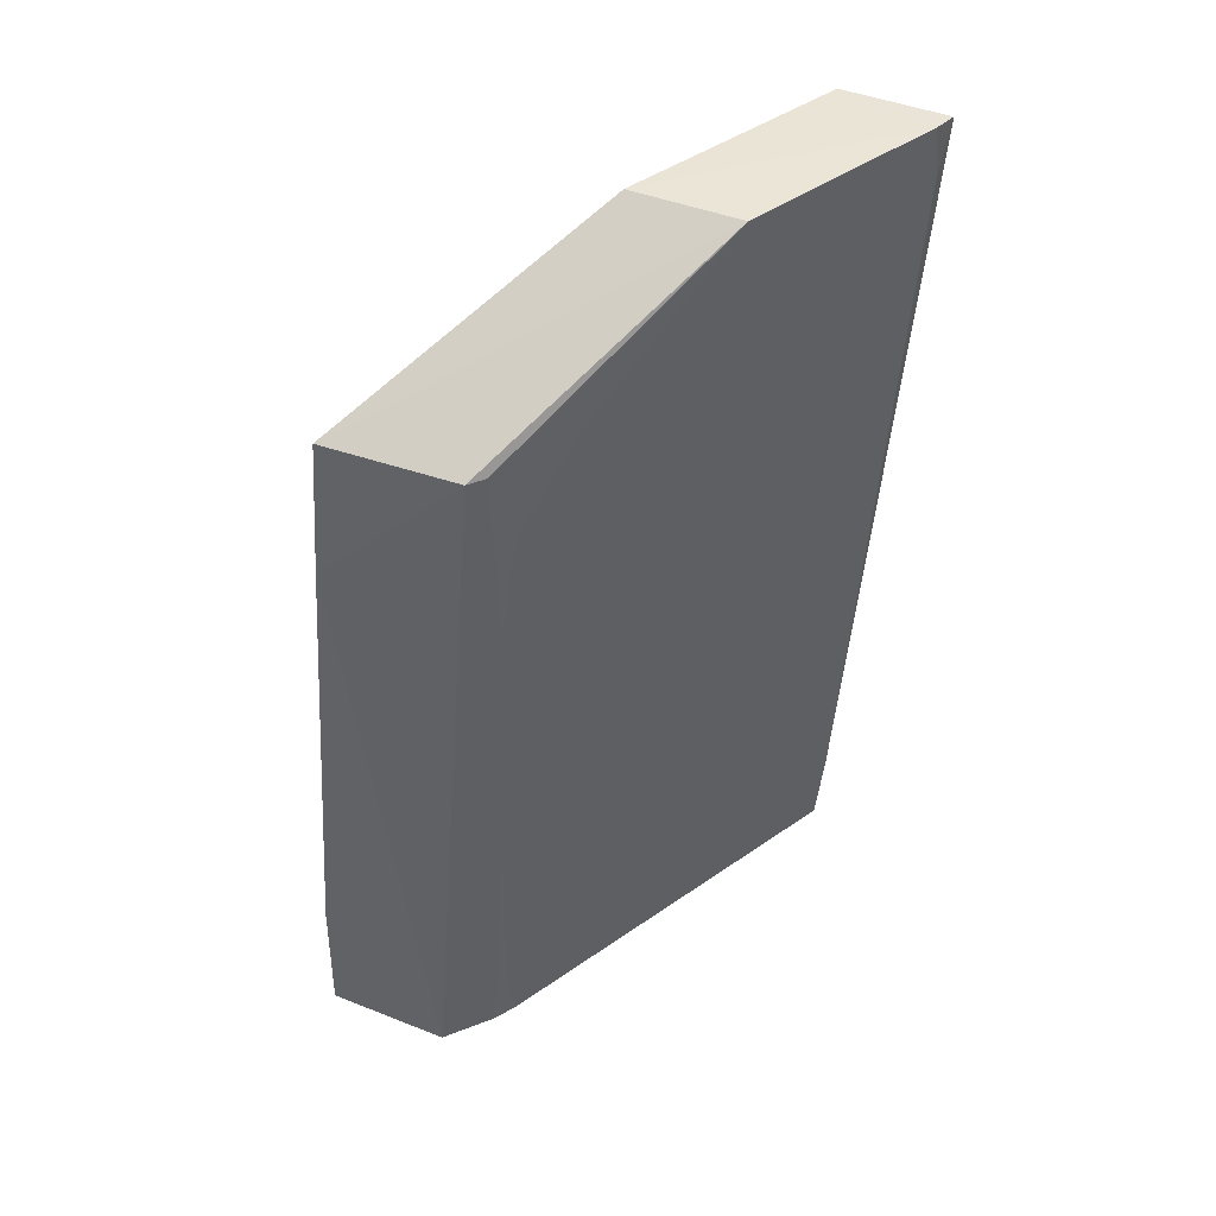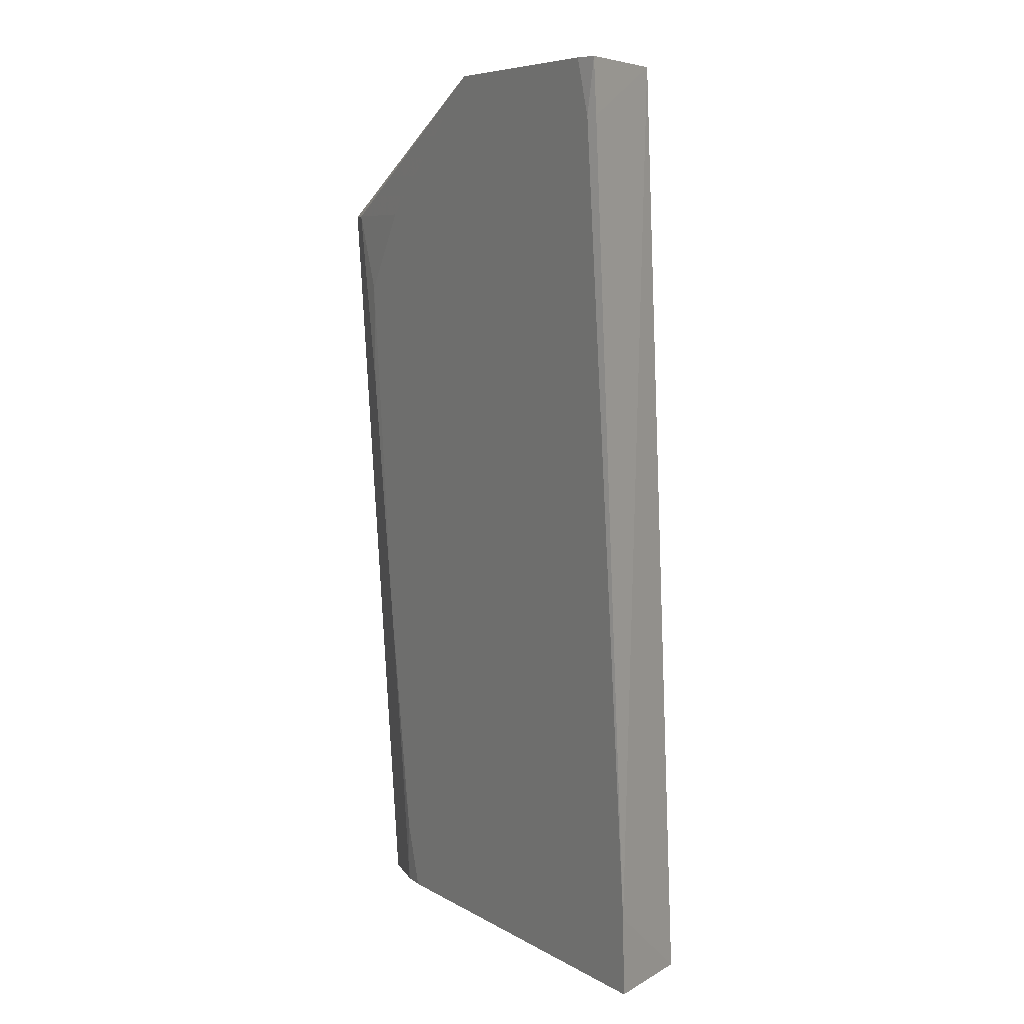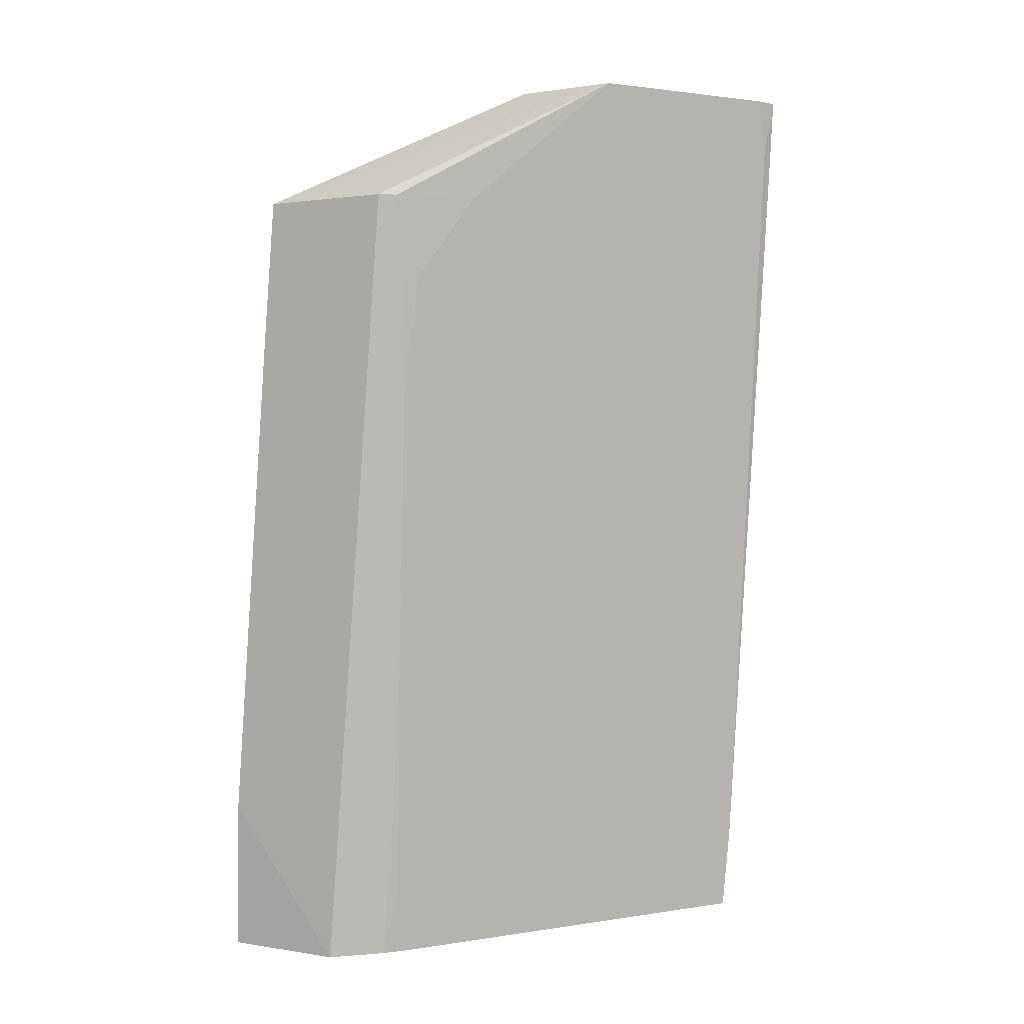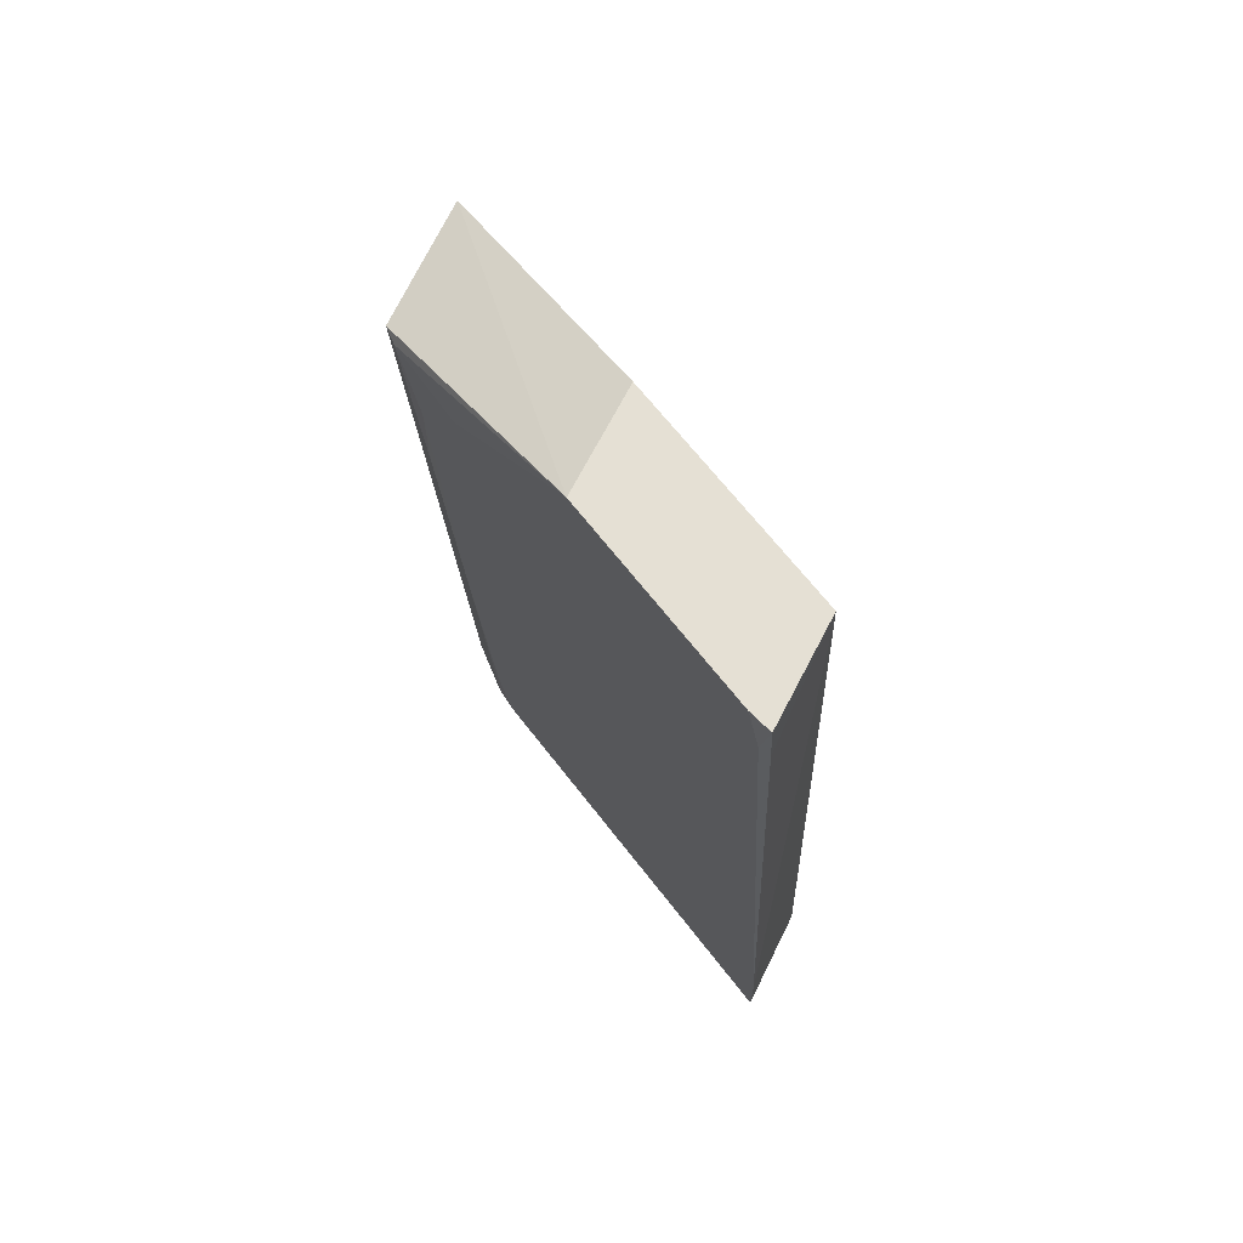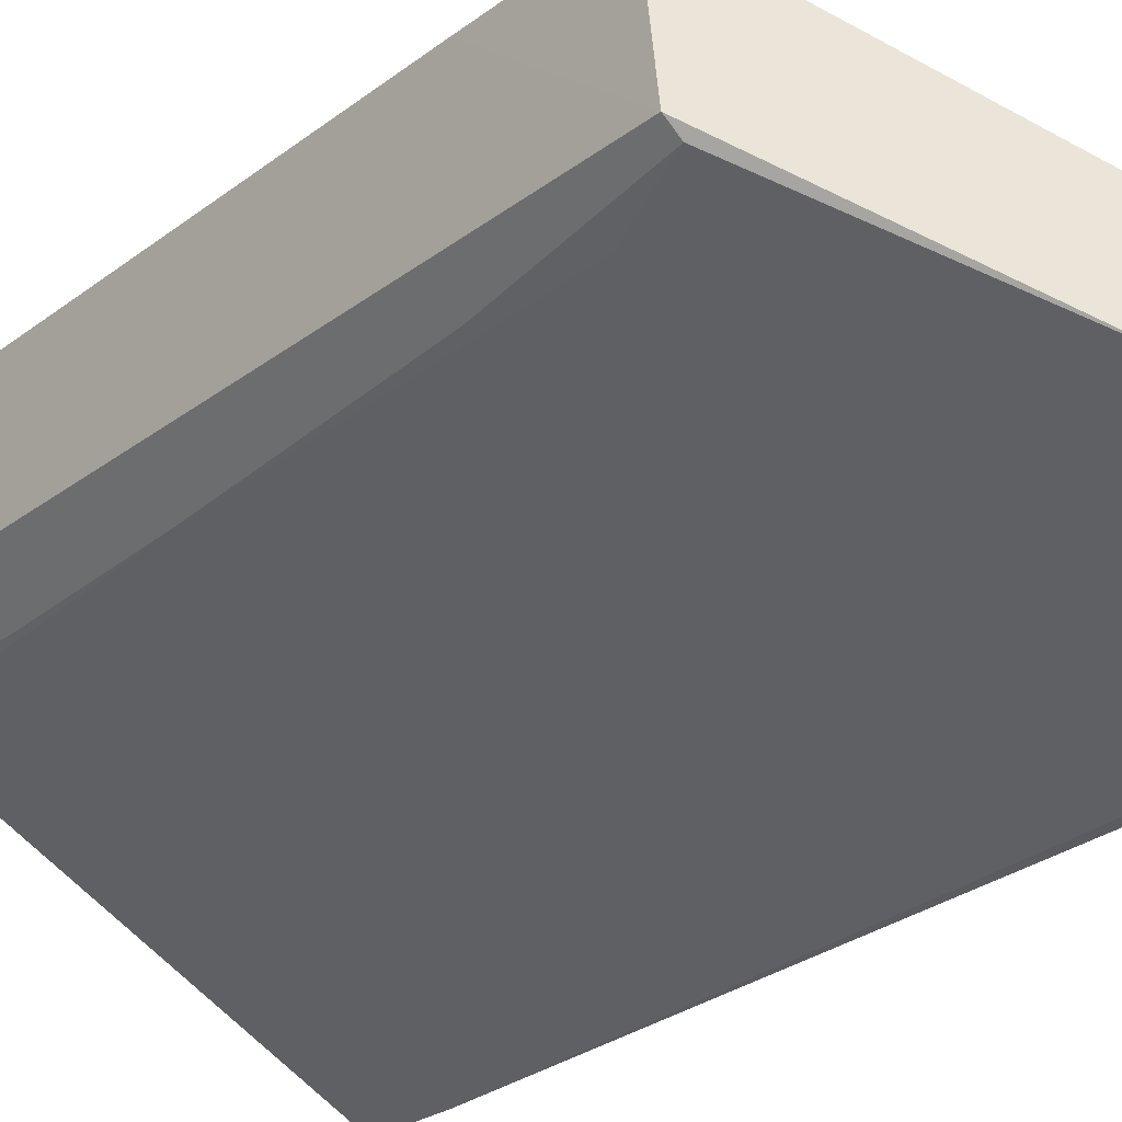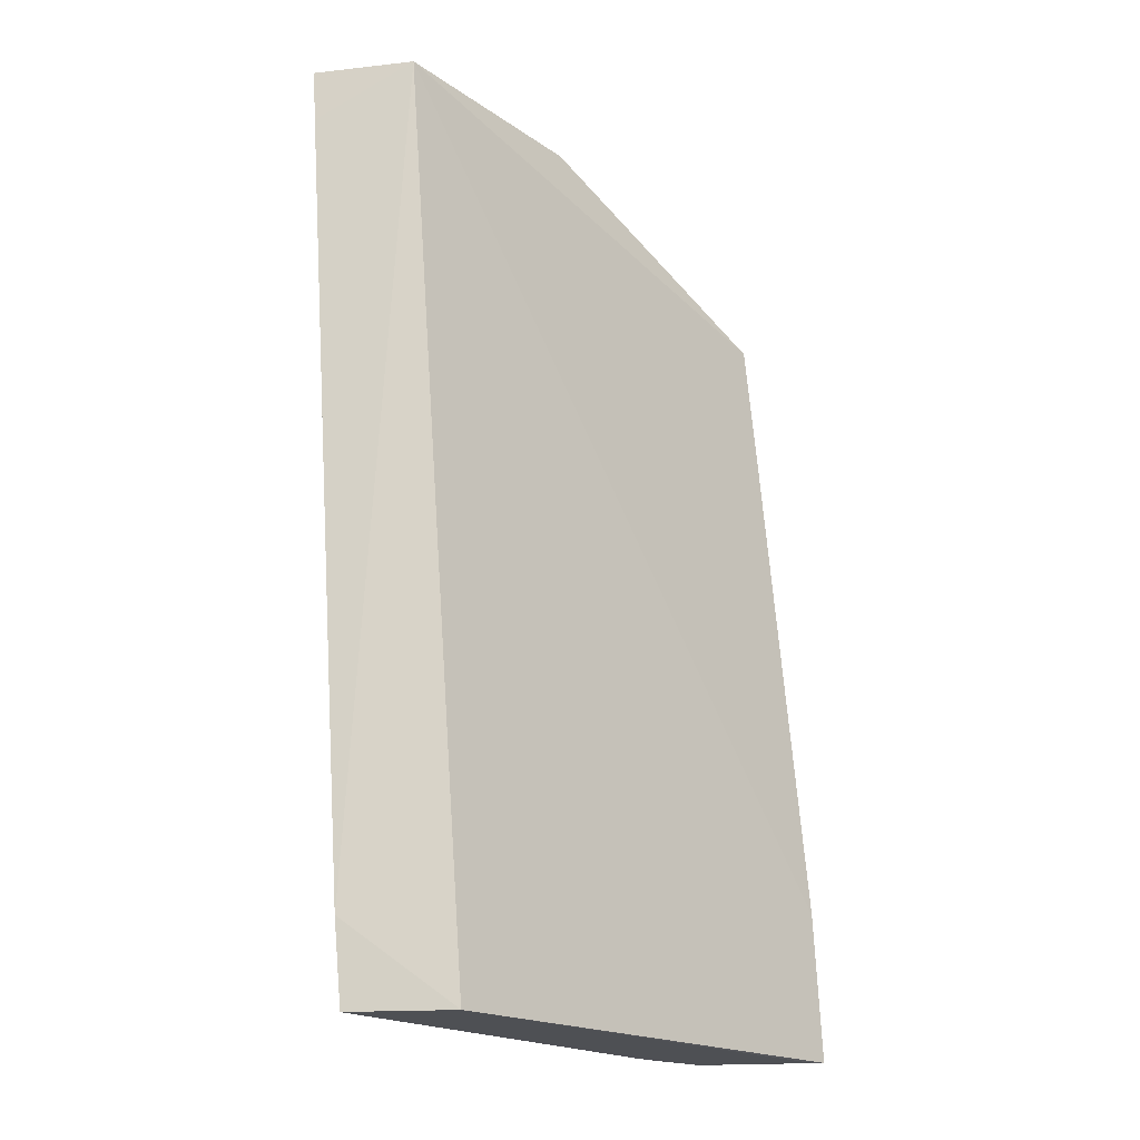
<metadata>
{"format":"obj","ext":"obj","renderer":"f3d","projection":"perspective","resolution":1024,"background":"white","views":[{"elev":45.0,"azim":-61.5,"up":"+Z"},{"elev":7.0,"azim":35.3,"up":"+Z"},{"elev":1.6,"azim":-54.0,"up":"+Z"},{"elev":66.1,"azim":30.0,"up":"+Z"},{"elev":-34.2,"azim":-41.5,"up":"+Y"},{"elev":-19.5,"azim":105.8,"up":"+Z"}]}
</metadata>
<code>
v -0.02248 -0.07995 0.09115
v -0.02222 -0.08512 0.09122
v -0.02218 -0.08195 0.0448
v -0.04554 -0.06522 0.04478
v -0.0458 -0.06828 0.08433
v -0.02253 -0.07667 0.04474
v -0.02205 -0.0823 0.04892
v -0.03326 -0.07551 0.09117
v -0.04584 -0.06561 0.05225
v -0.04436 -0.07549 0.08441
v -0.04469 -0.06588 0.04472
v -0.0222 -0.08494 0.0885
v -0.02333 -0.08483 0.09124
v -0.03294 -0.08087 0.09123
v -0.04515 -0.07154 0.04482
v -0.02274 -0.08487 0.08851
v -0.04511 -0.0749 0.0844
v -0.03153 -0.08145 0.09124
v -0.04174 -0.0739 0.04484
v -0.04583 -0.06764 0.07682
v -0.04309 -0.0759 0.08033
v -0.04288 -0.07329 0.04484
v -0.04038 -0.07731 0.08442
v -0.04354 -0.07531 0.07487
v -0.04241 -0.07387 0.04825
v -0.04304 -0.07455 0.06122
v -0.04285 -0.07394 0.05235
f 6 4 1
f 7 6 1
f 7 3 6
f 8 1 5
f 9 1 4
f 11 6 3
f 11 4 6
f 12 7 1
f 12 1 2
f 13 2 1
f 13 1 8
f 14 8 5
f 15 9 4
f 15 4 11
f 15 11 3
f 16 2 13
f 16 12 2
f 16 7 12
f 16 3 7
f 17 14 5
f 17 10 14
f 17 15 10
f 18 14 13
f 18 13 8
f 18 8 14
f 19 15 3
f 20 17 5
f 20 9 15
f 20 15 17
f 20 5 1
f 20 1 9
f 22 15 19
f 23 14 10
f 23 10 21
f 23 13 14
f 23 16 13
f 23 21 3
f 23 3 16
f 24 21 10
f 25 22 19
f 26 15 22
f 26 24 10
f 26 10 15
f 26 21 24
f 26 25 19
f 26 19 3
f 26 3 21
f 27 26 22
f 27 22 25
f 27 25 26

</code>
